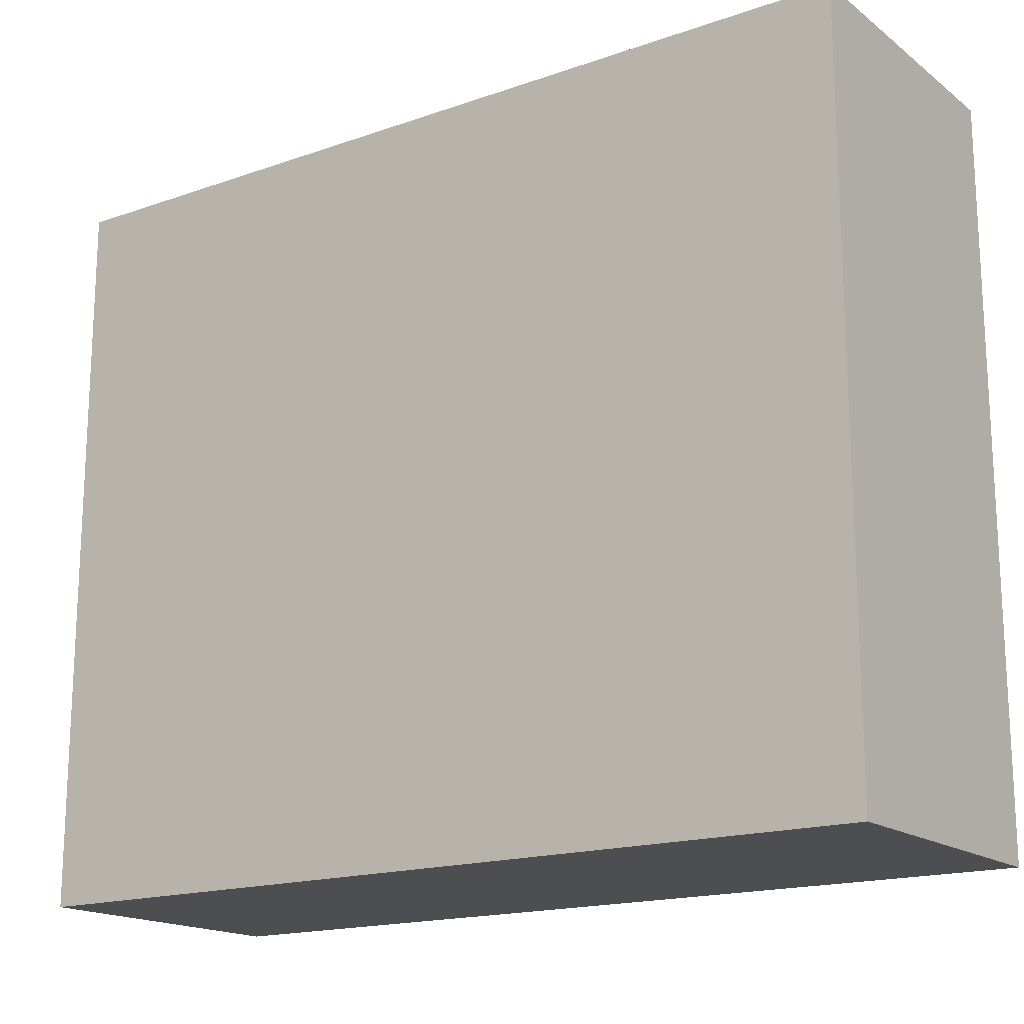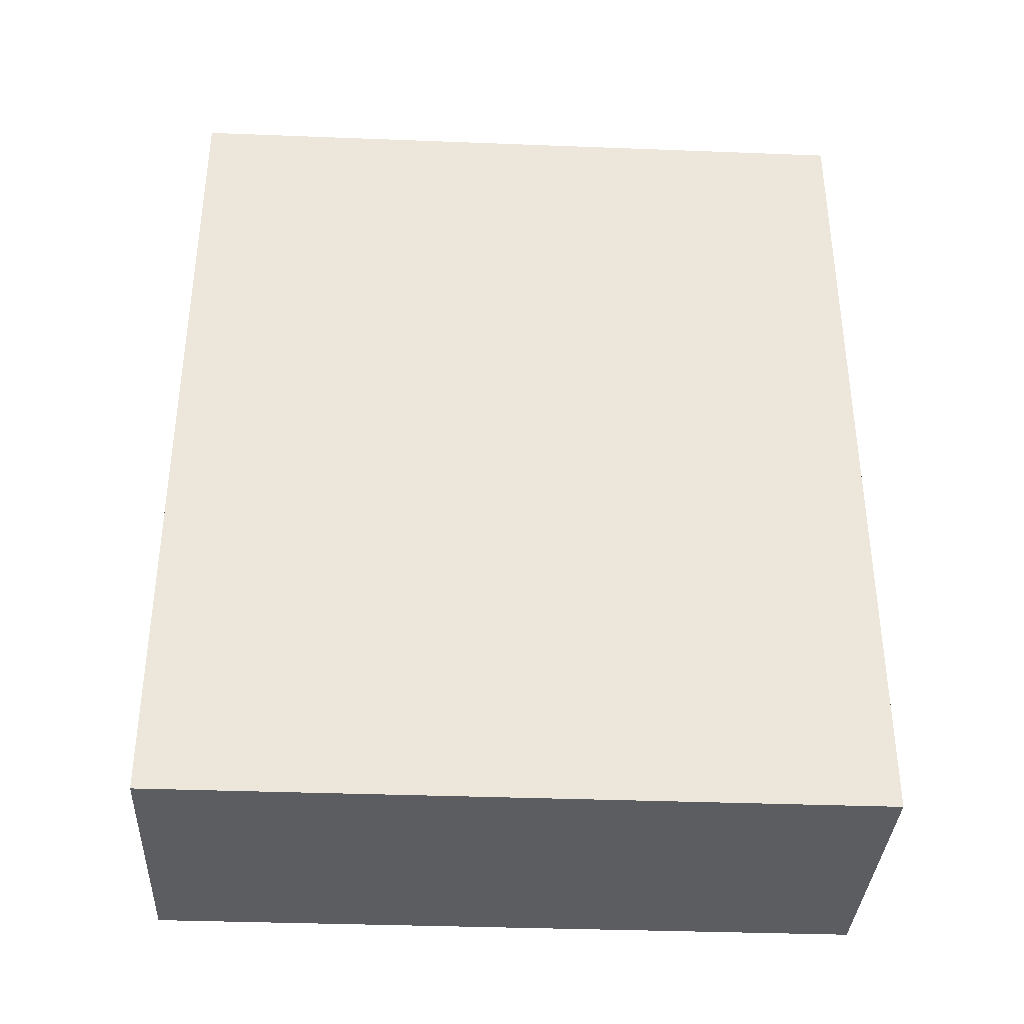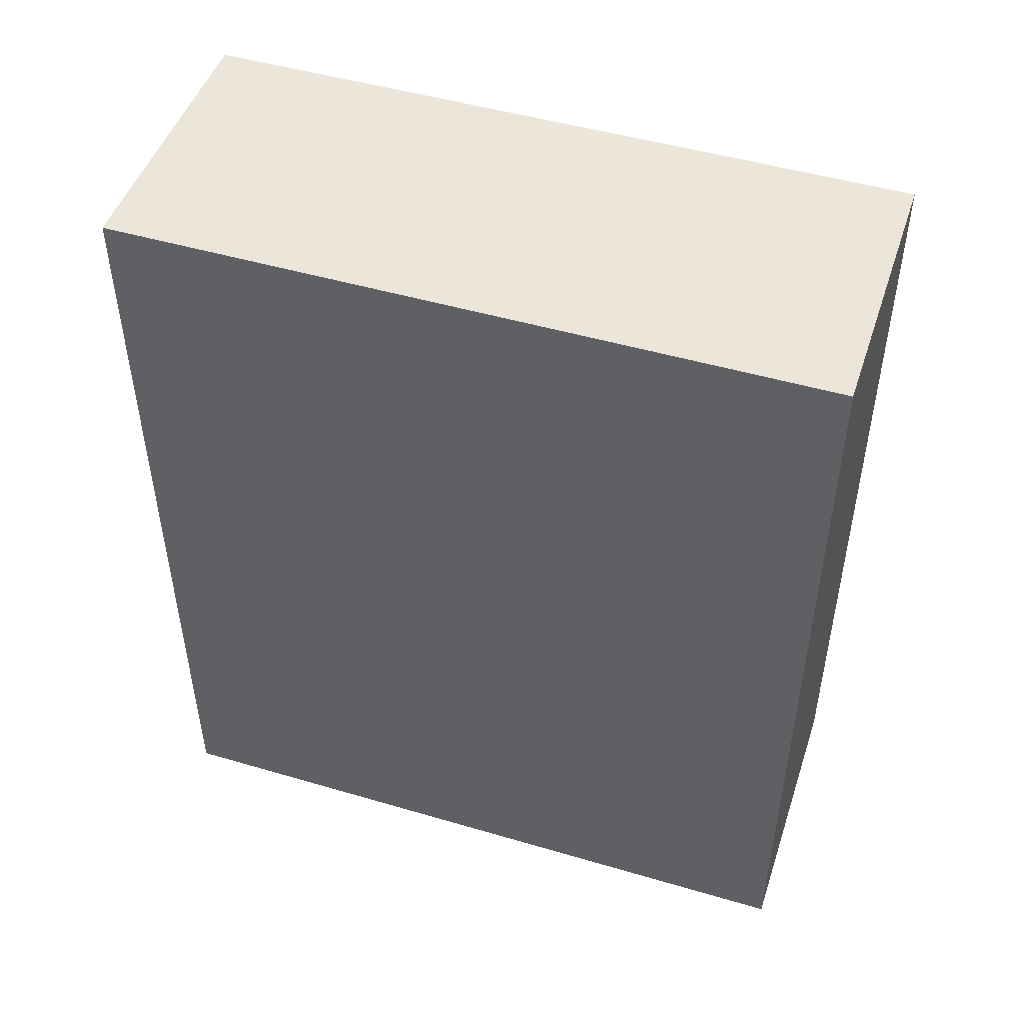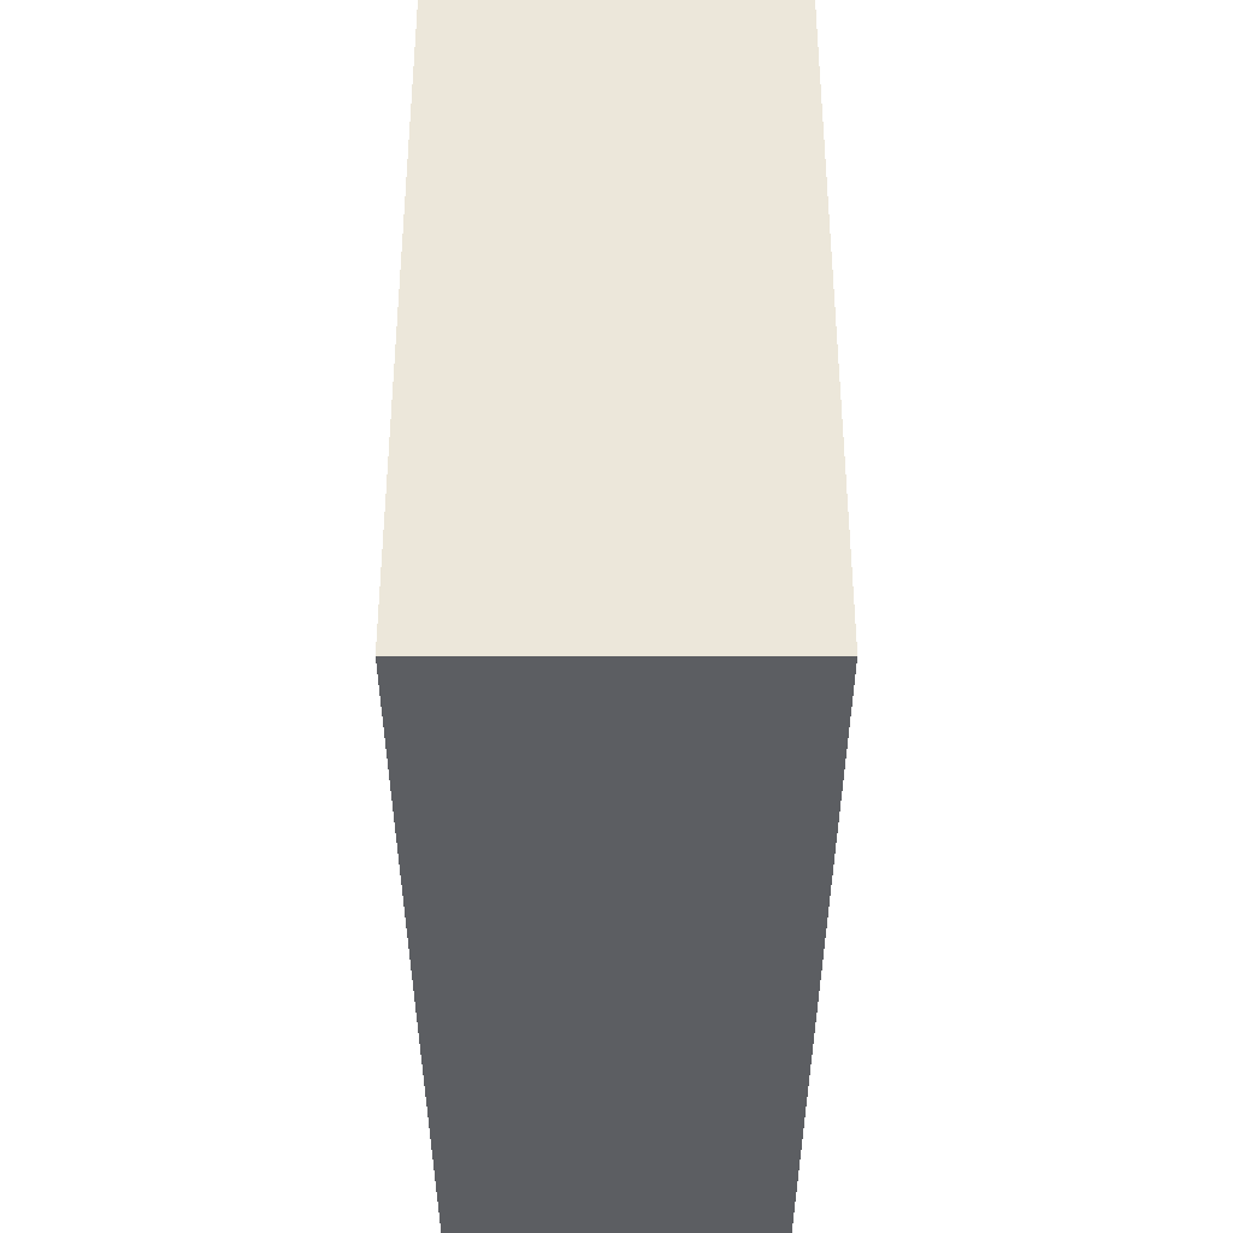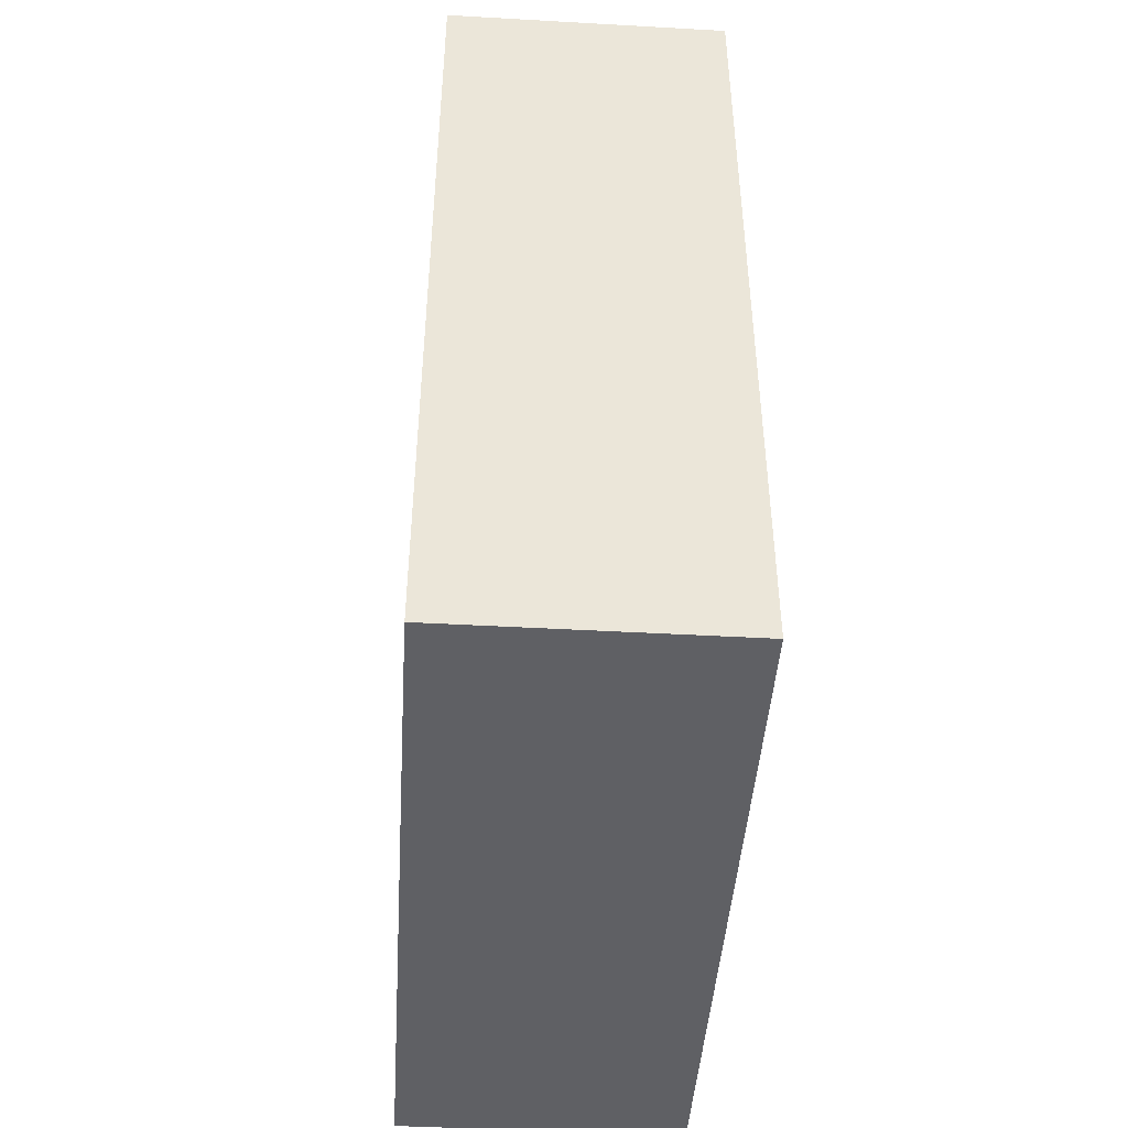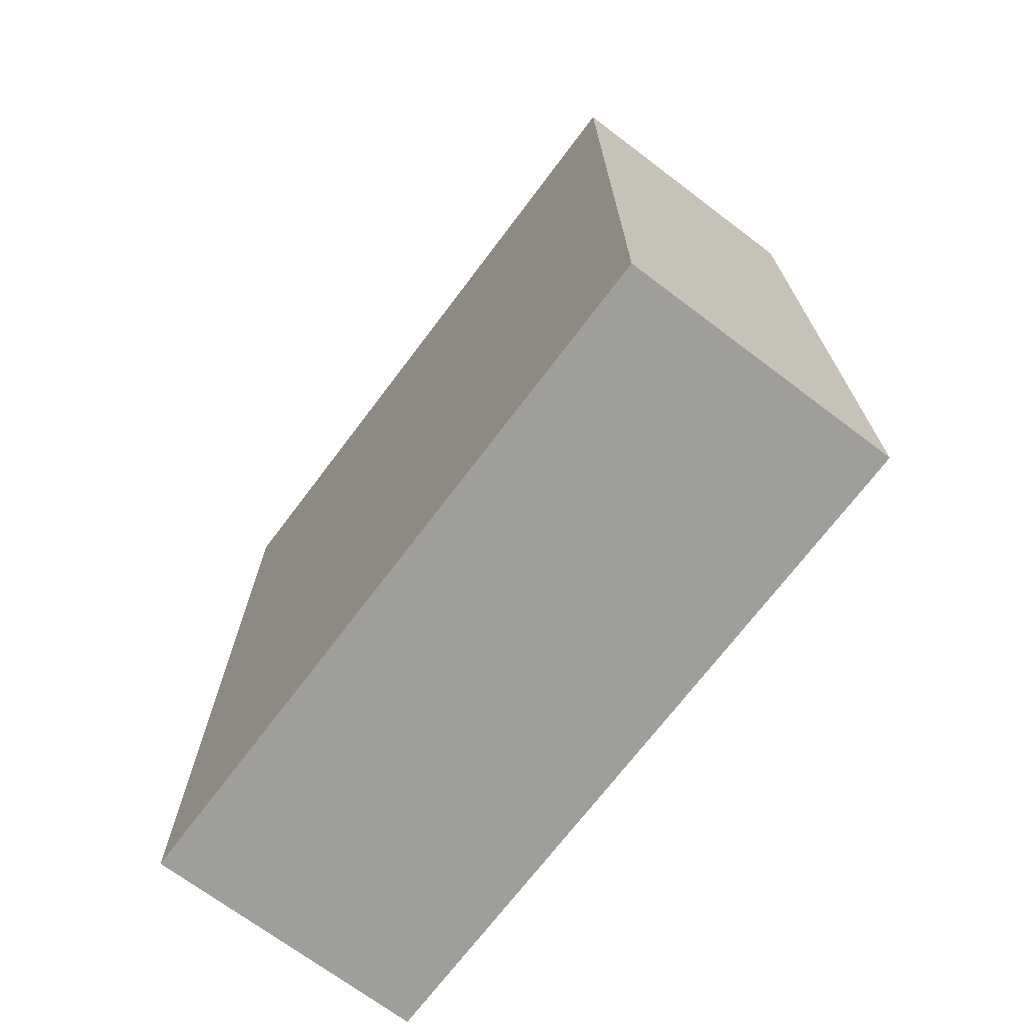
<metadata>
{"format":"obj","ext":"obj","renderer":"f3d","projection":"perspective","resolution":1024,"background":"white","views":[{"elev":-17.1,"azim":124.9,"up":"+Z"},{"elev":-35.9,"azim":87.1,"up":"+Y"},{"elev":48.4,"azim":-71.8,"up":"+Y"},{"elev":-37.4,"azim":0.0,"up":"+Z"},{"elev":-45.1,"azim":176.3,"up":"+Y"},{"elev":-70.8,"azim":-37.0,"up":"+Y"}]}
</metadata>
<code>
g default
v -0.125 -0.375 0.3125
v 0.125 -0.375 0.3125
v -0.125 0.375 0.3125
v 0.125 0.375 0.3125
v -0.125 0.375 -0.3125
v 0.125 0.375 -0.3125
v -0.125 -0.375 -0.3125
v 0.125 -0.375 -0.3125
g pCube1
f 1 2 3
f 3 2 4
f 3 4 5
f 5 4 6
f 5 6 7
f 7 6 8
f 7 8 1
f 1 8 2
f 2 8 4
f 4 8 6
f 7 1 5
f 5 1 3

</code>
